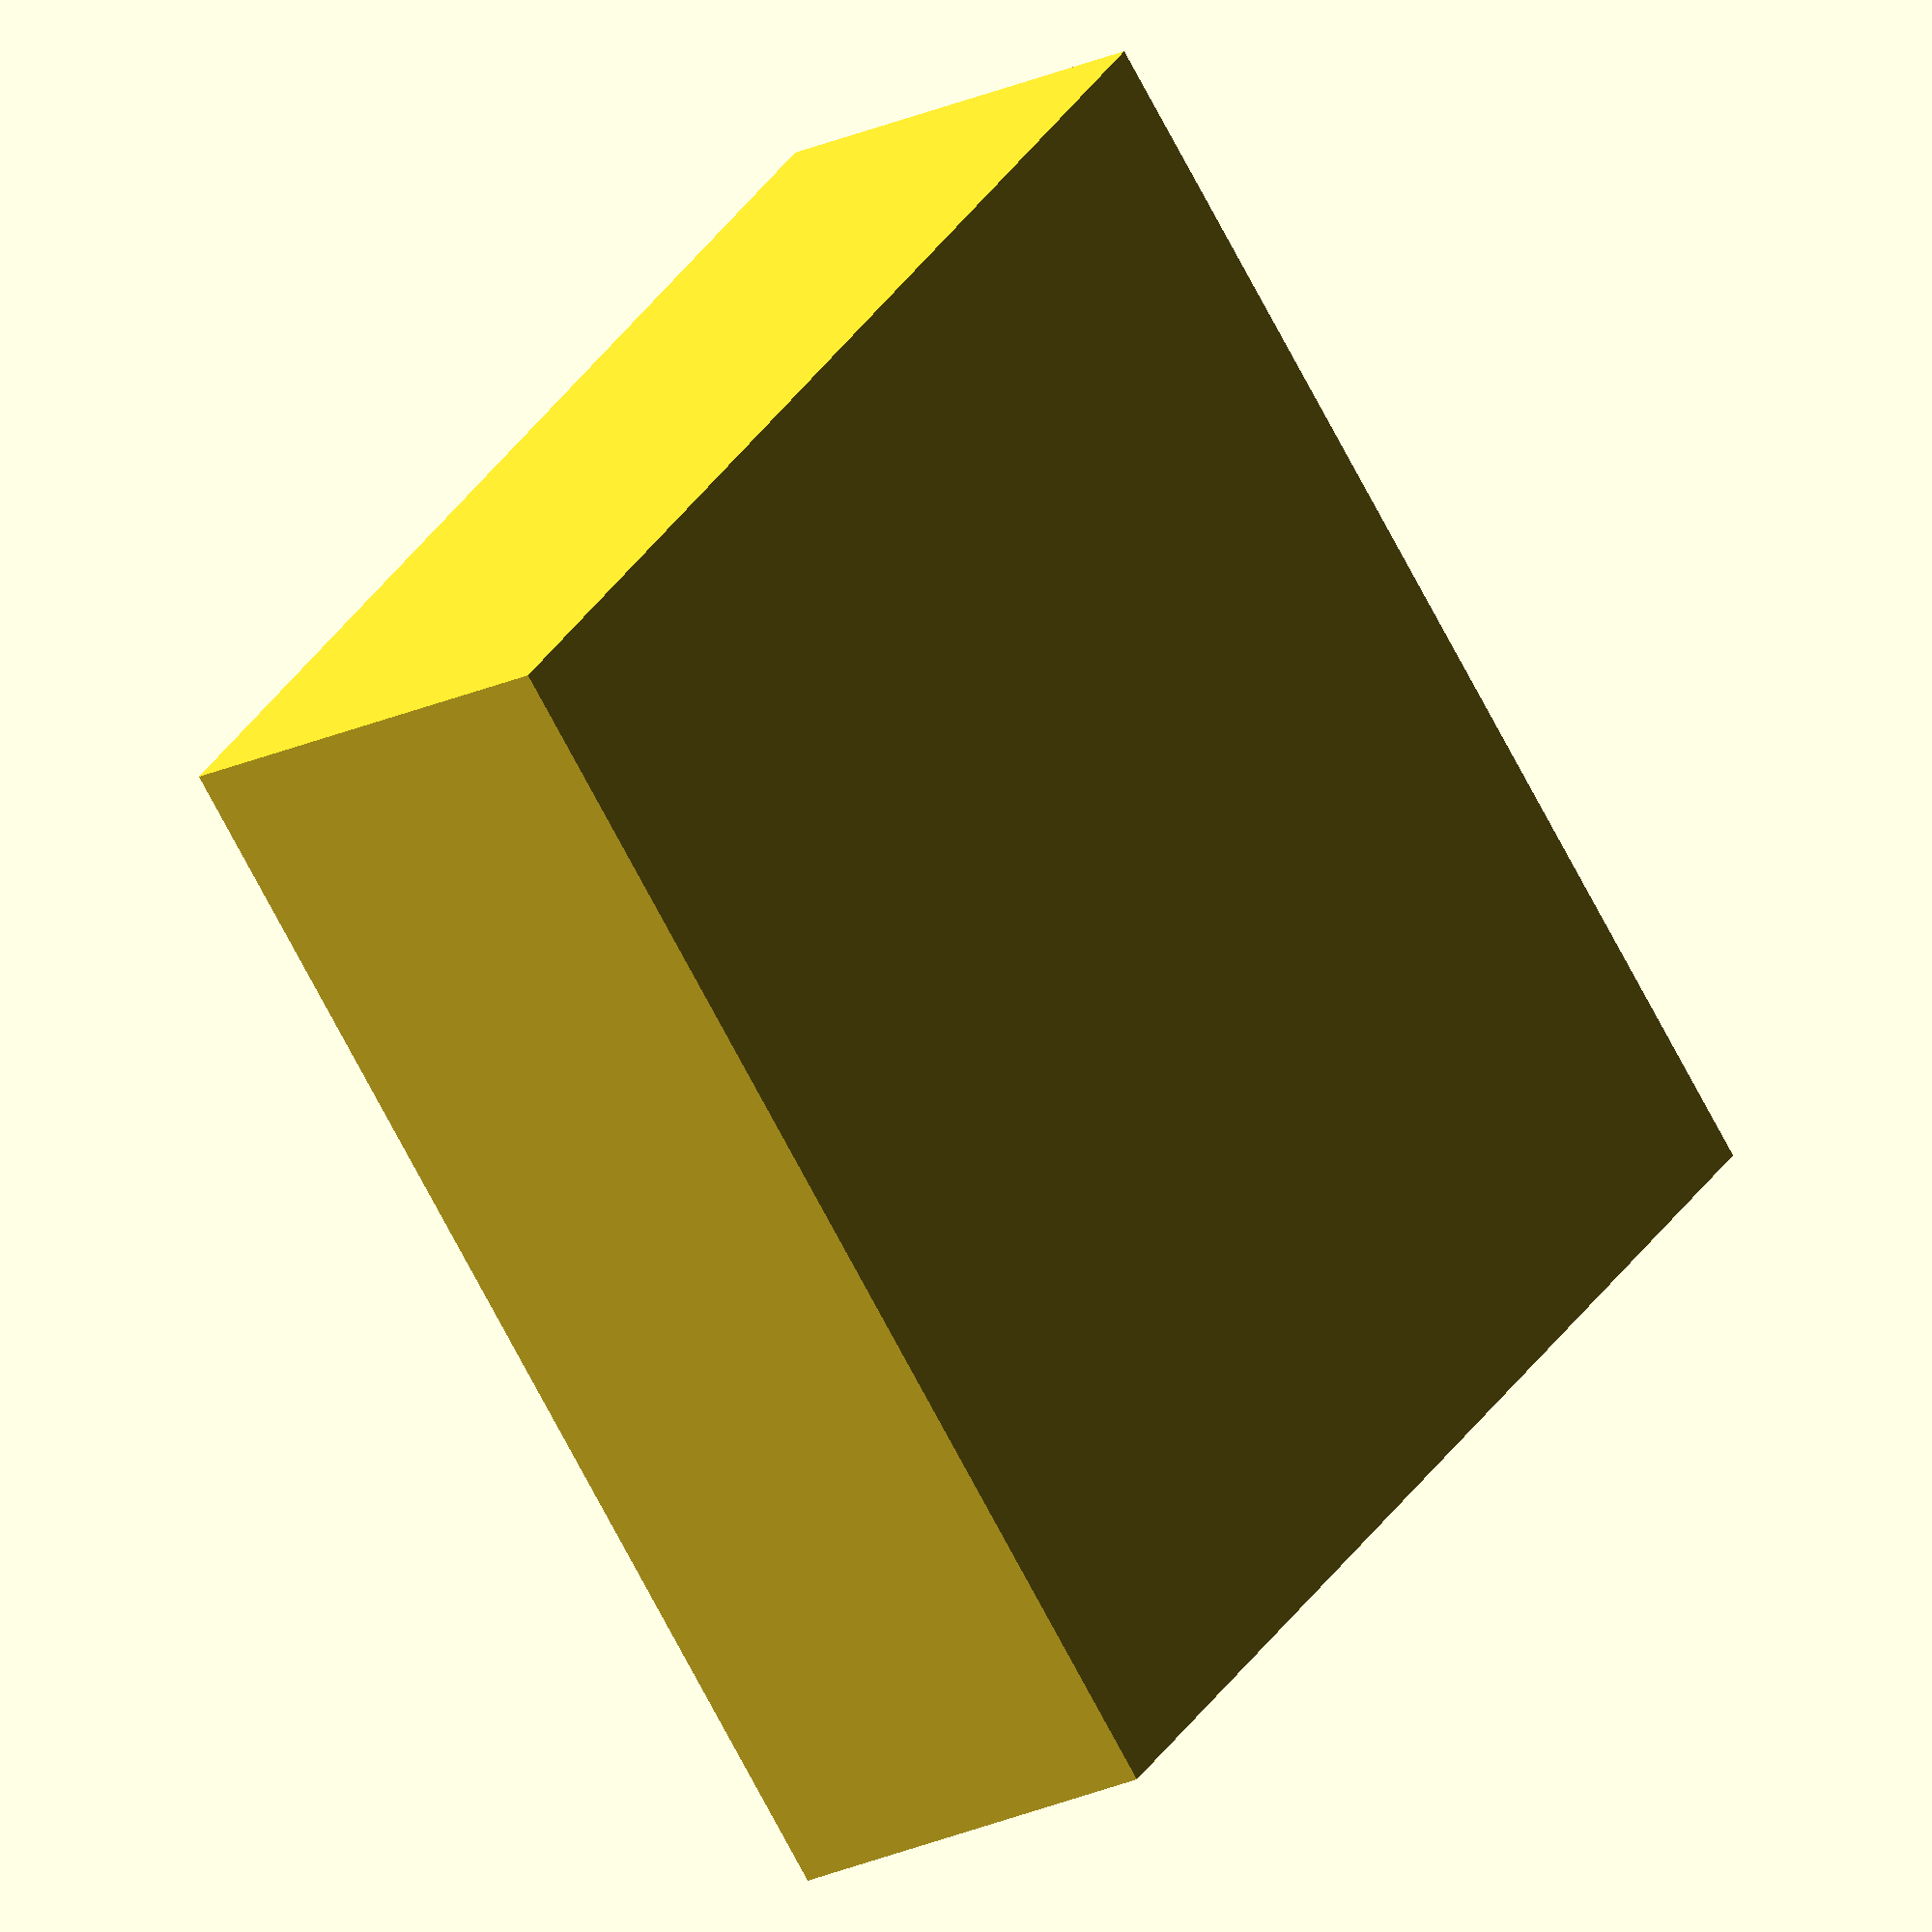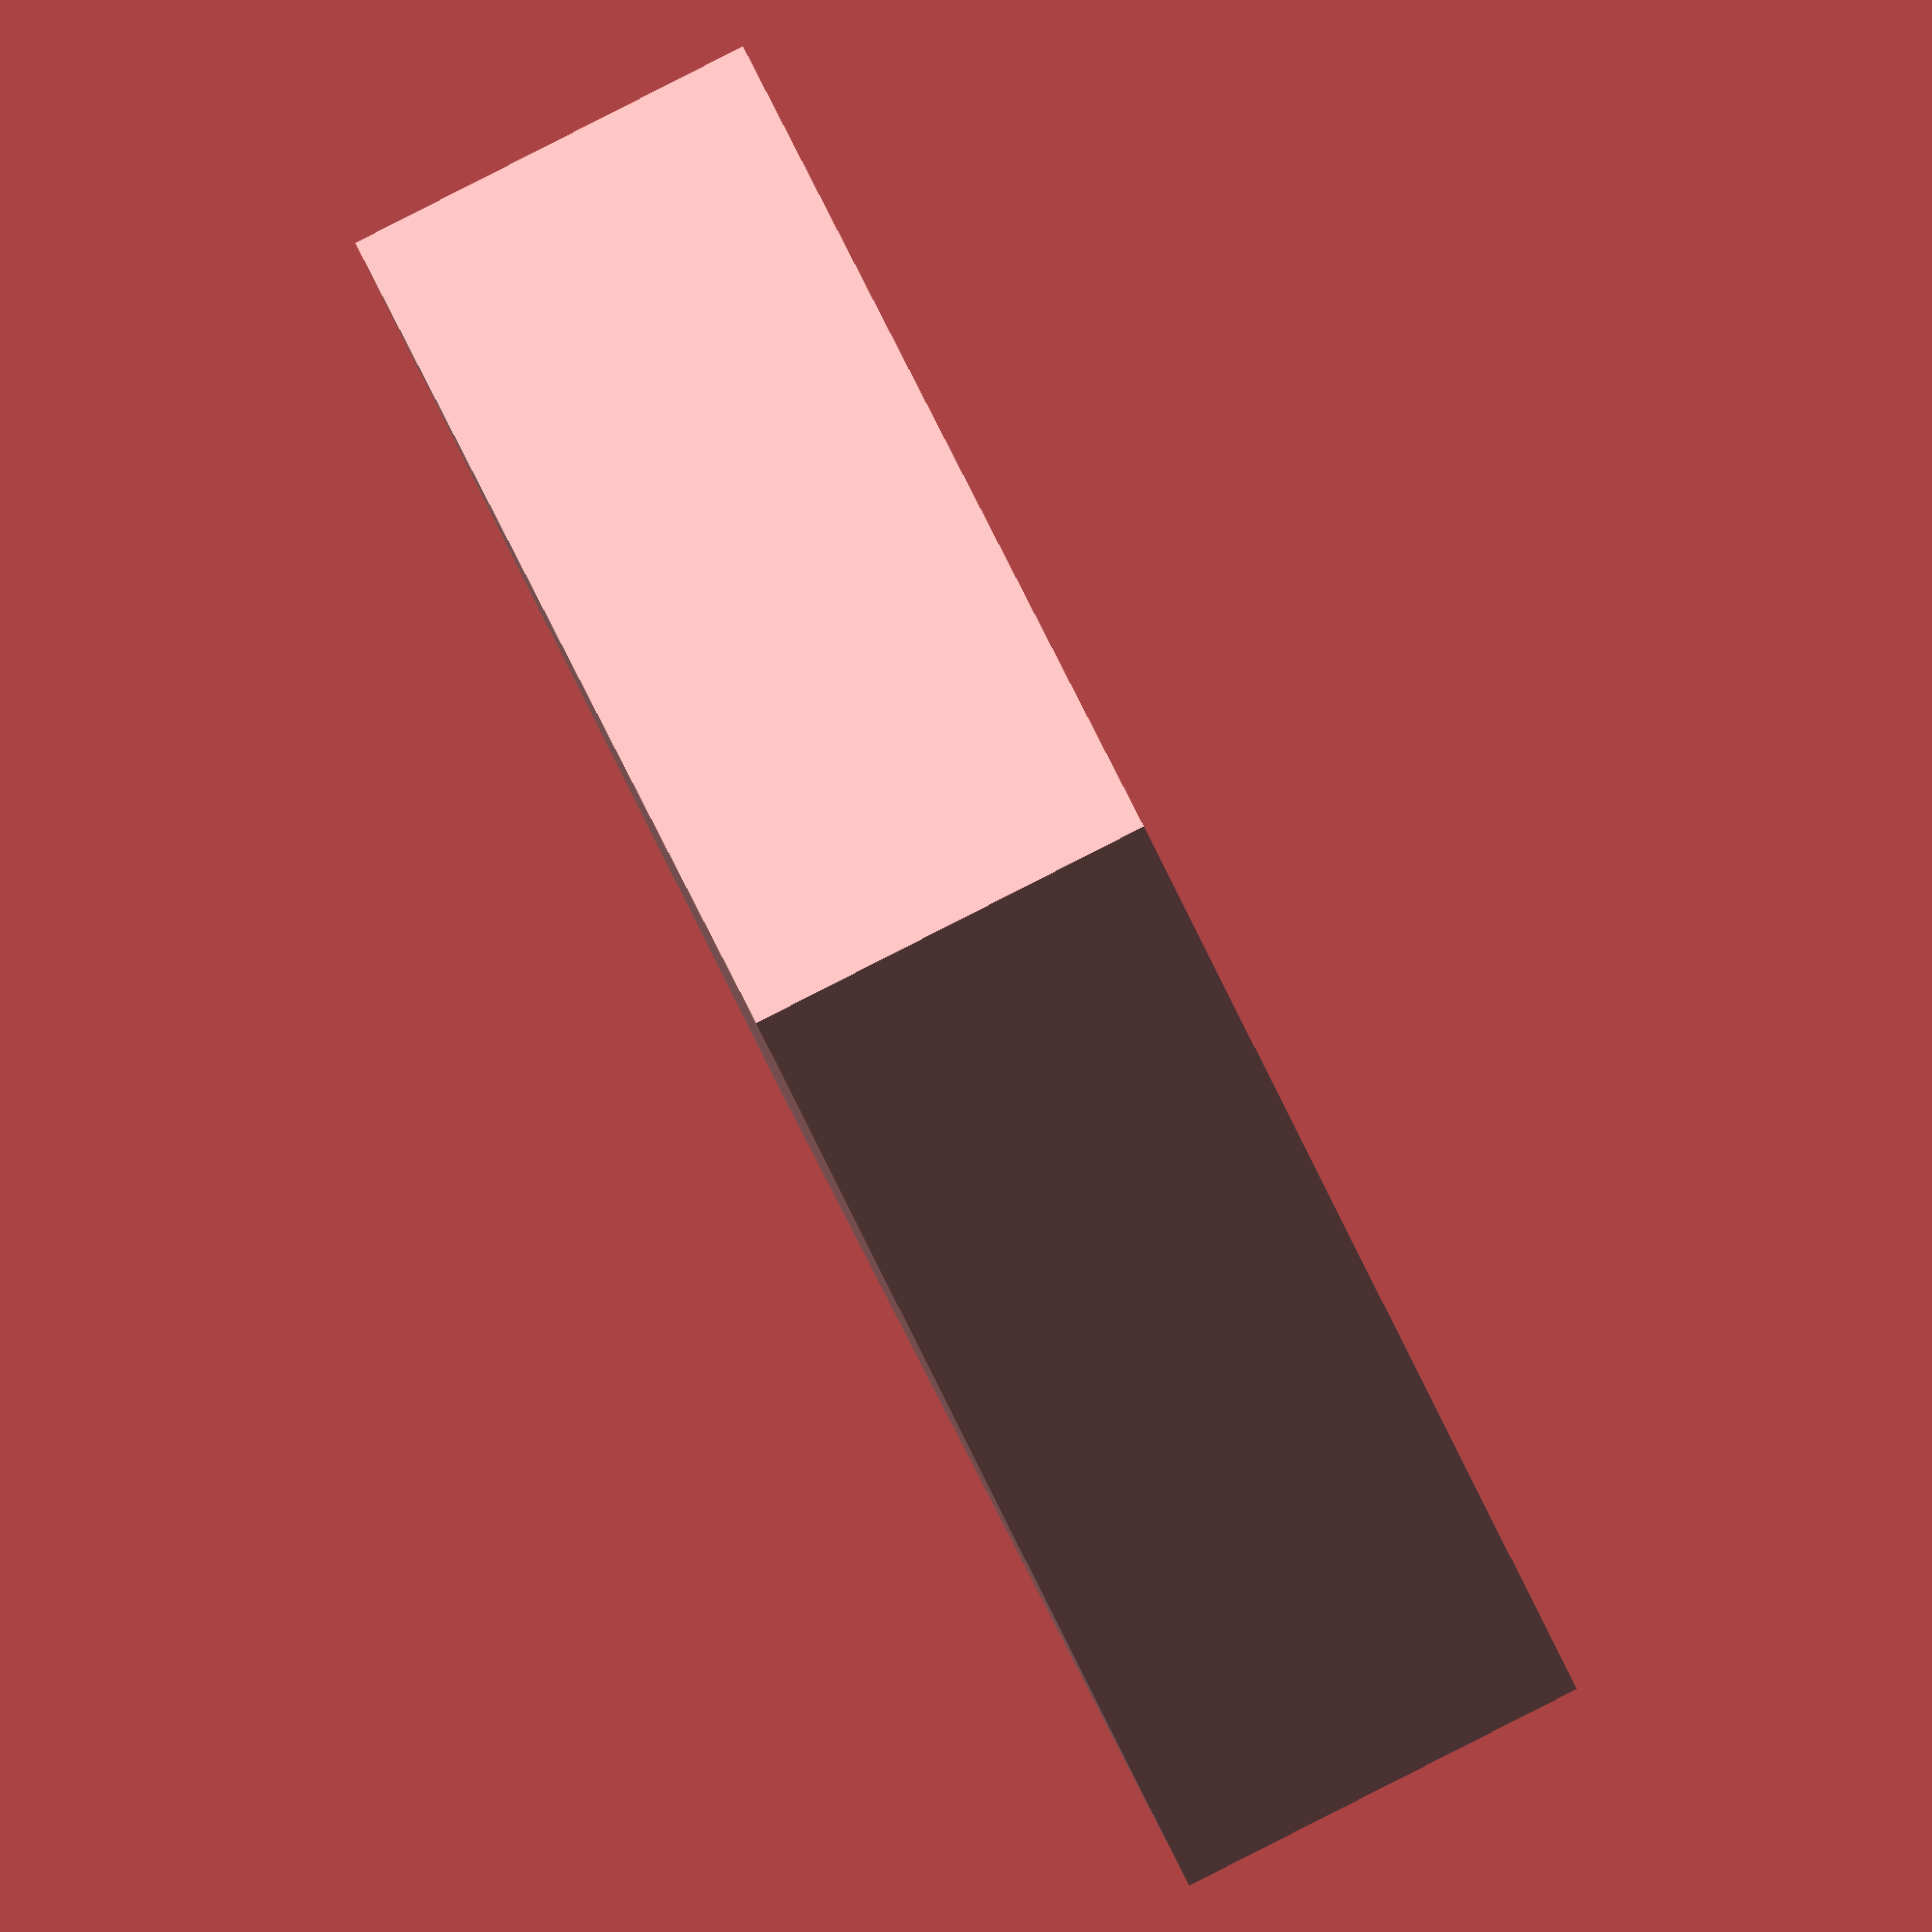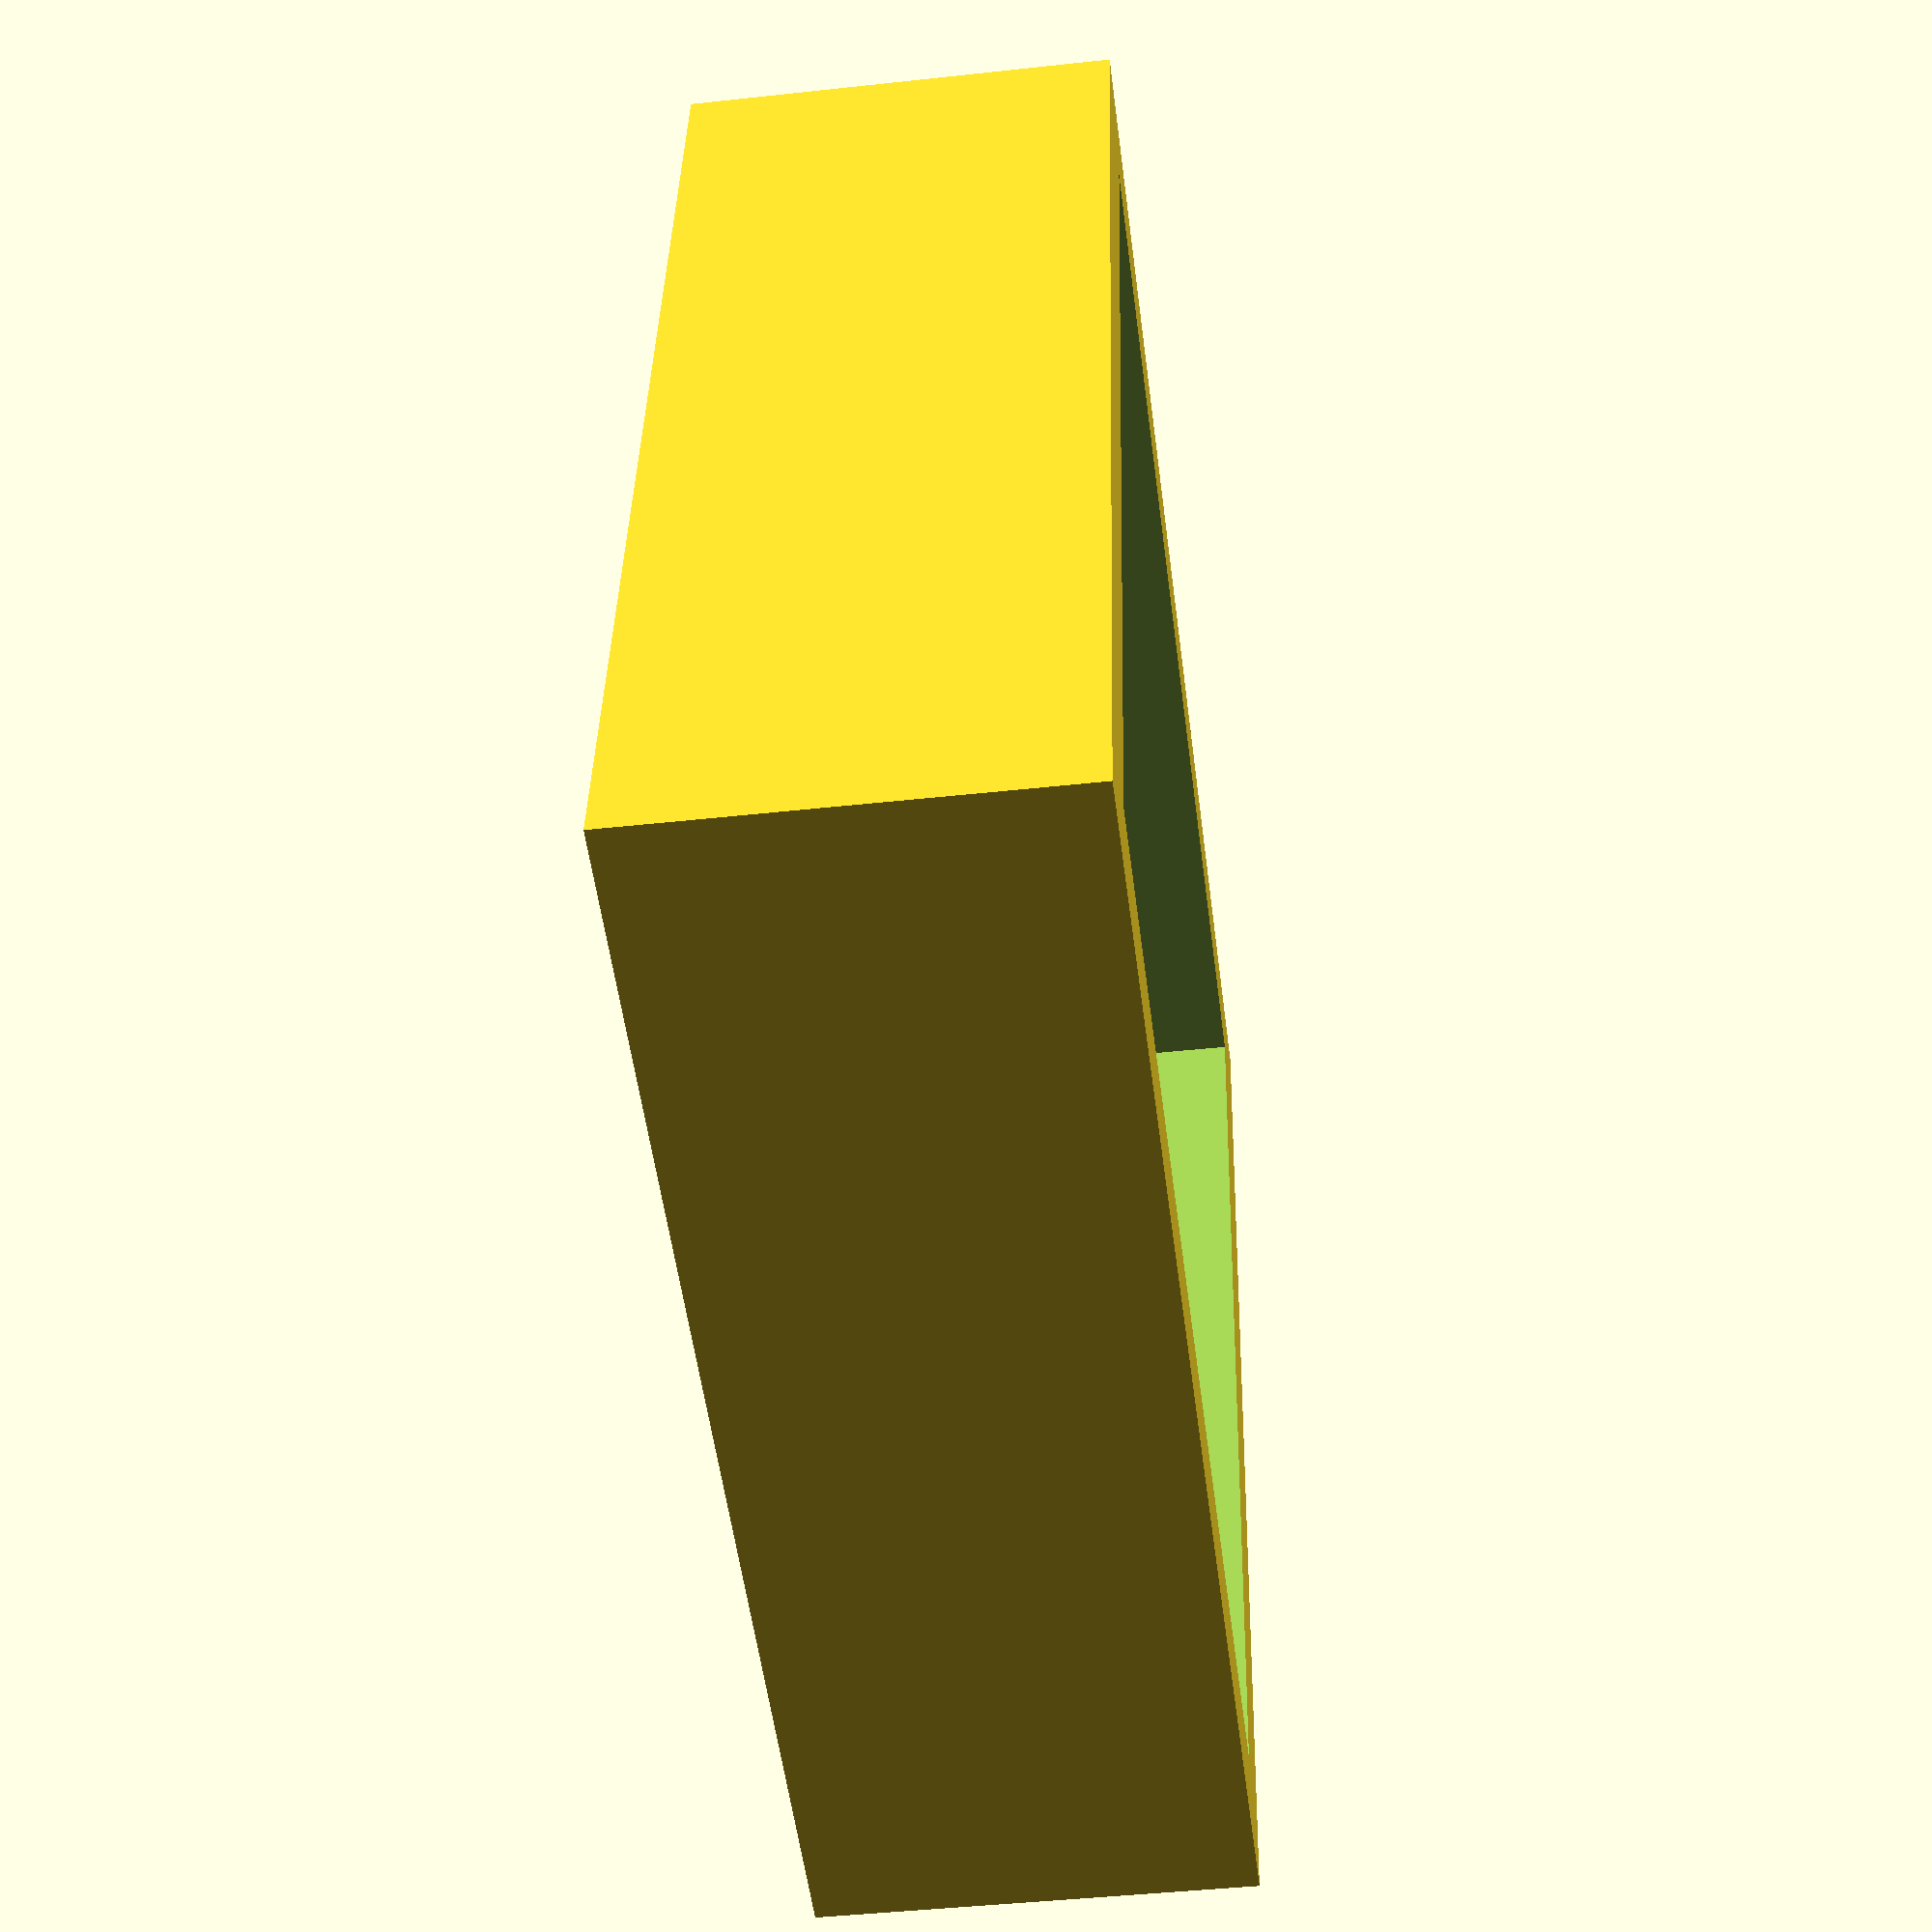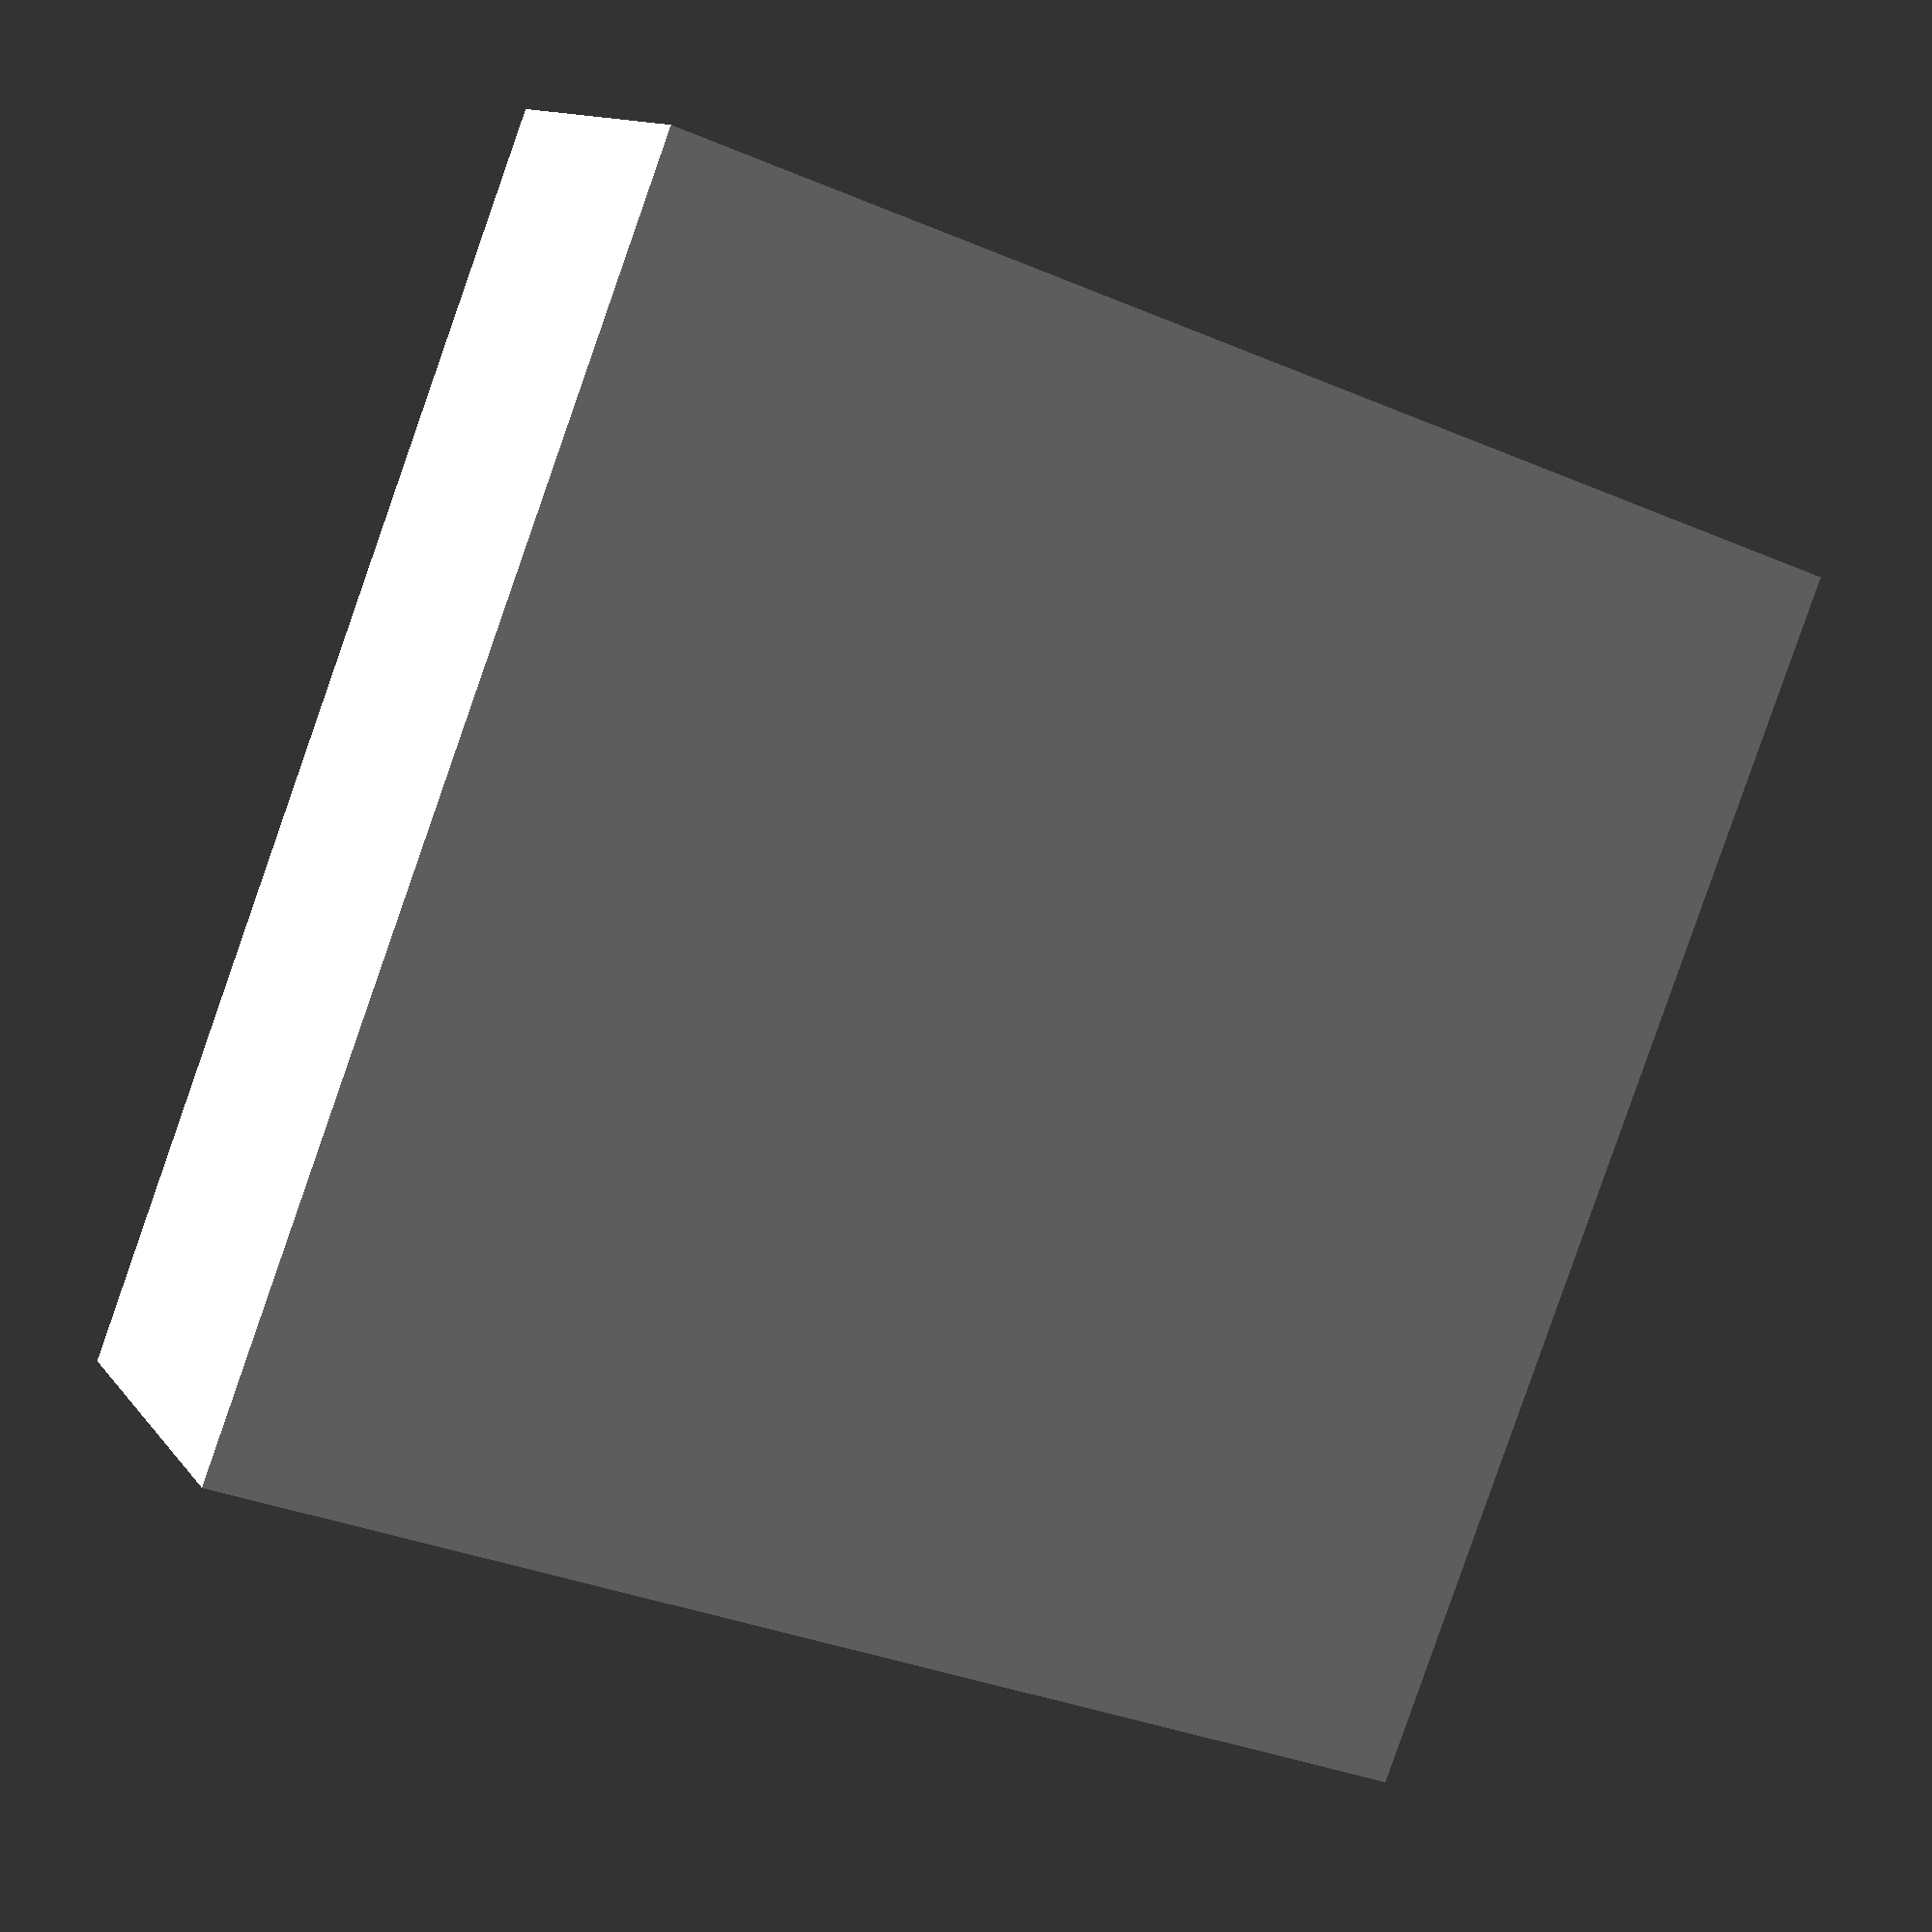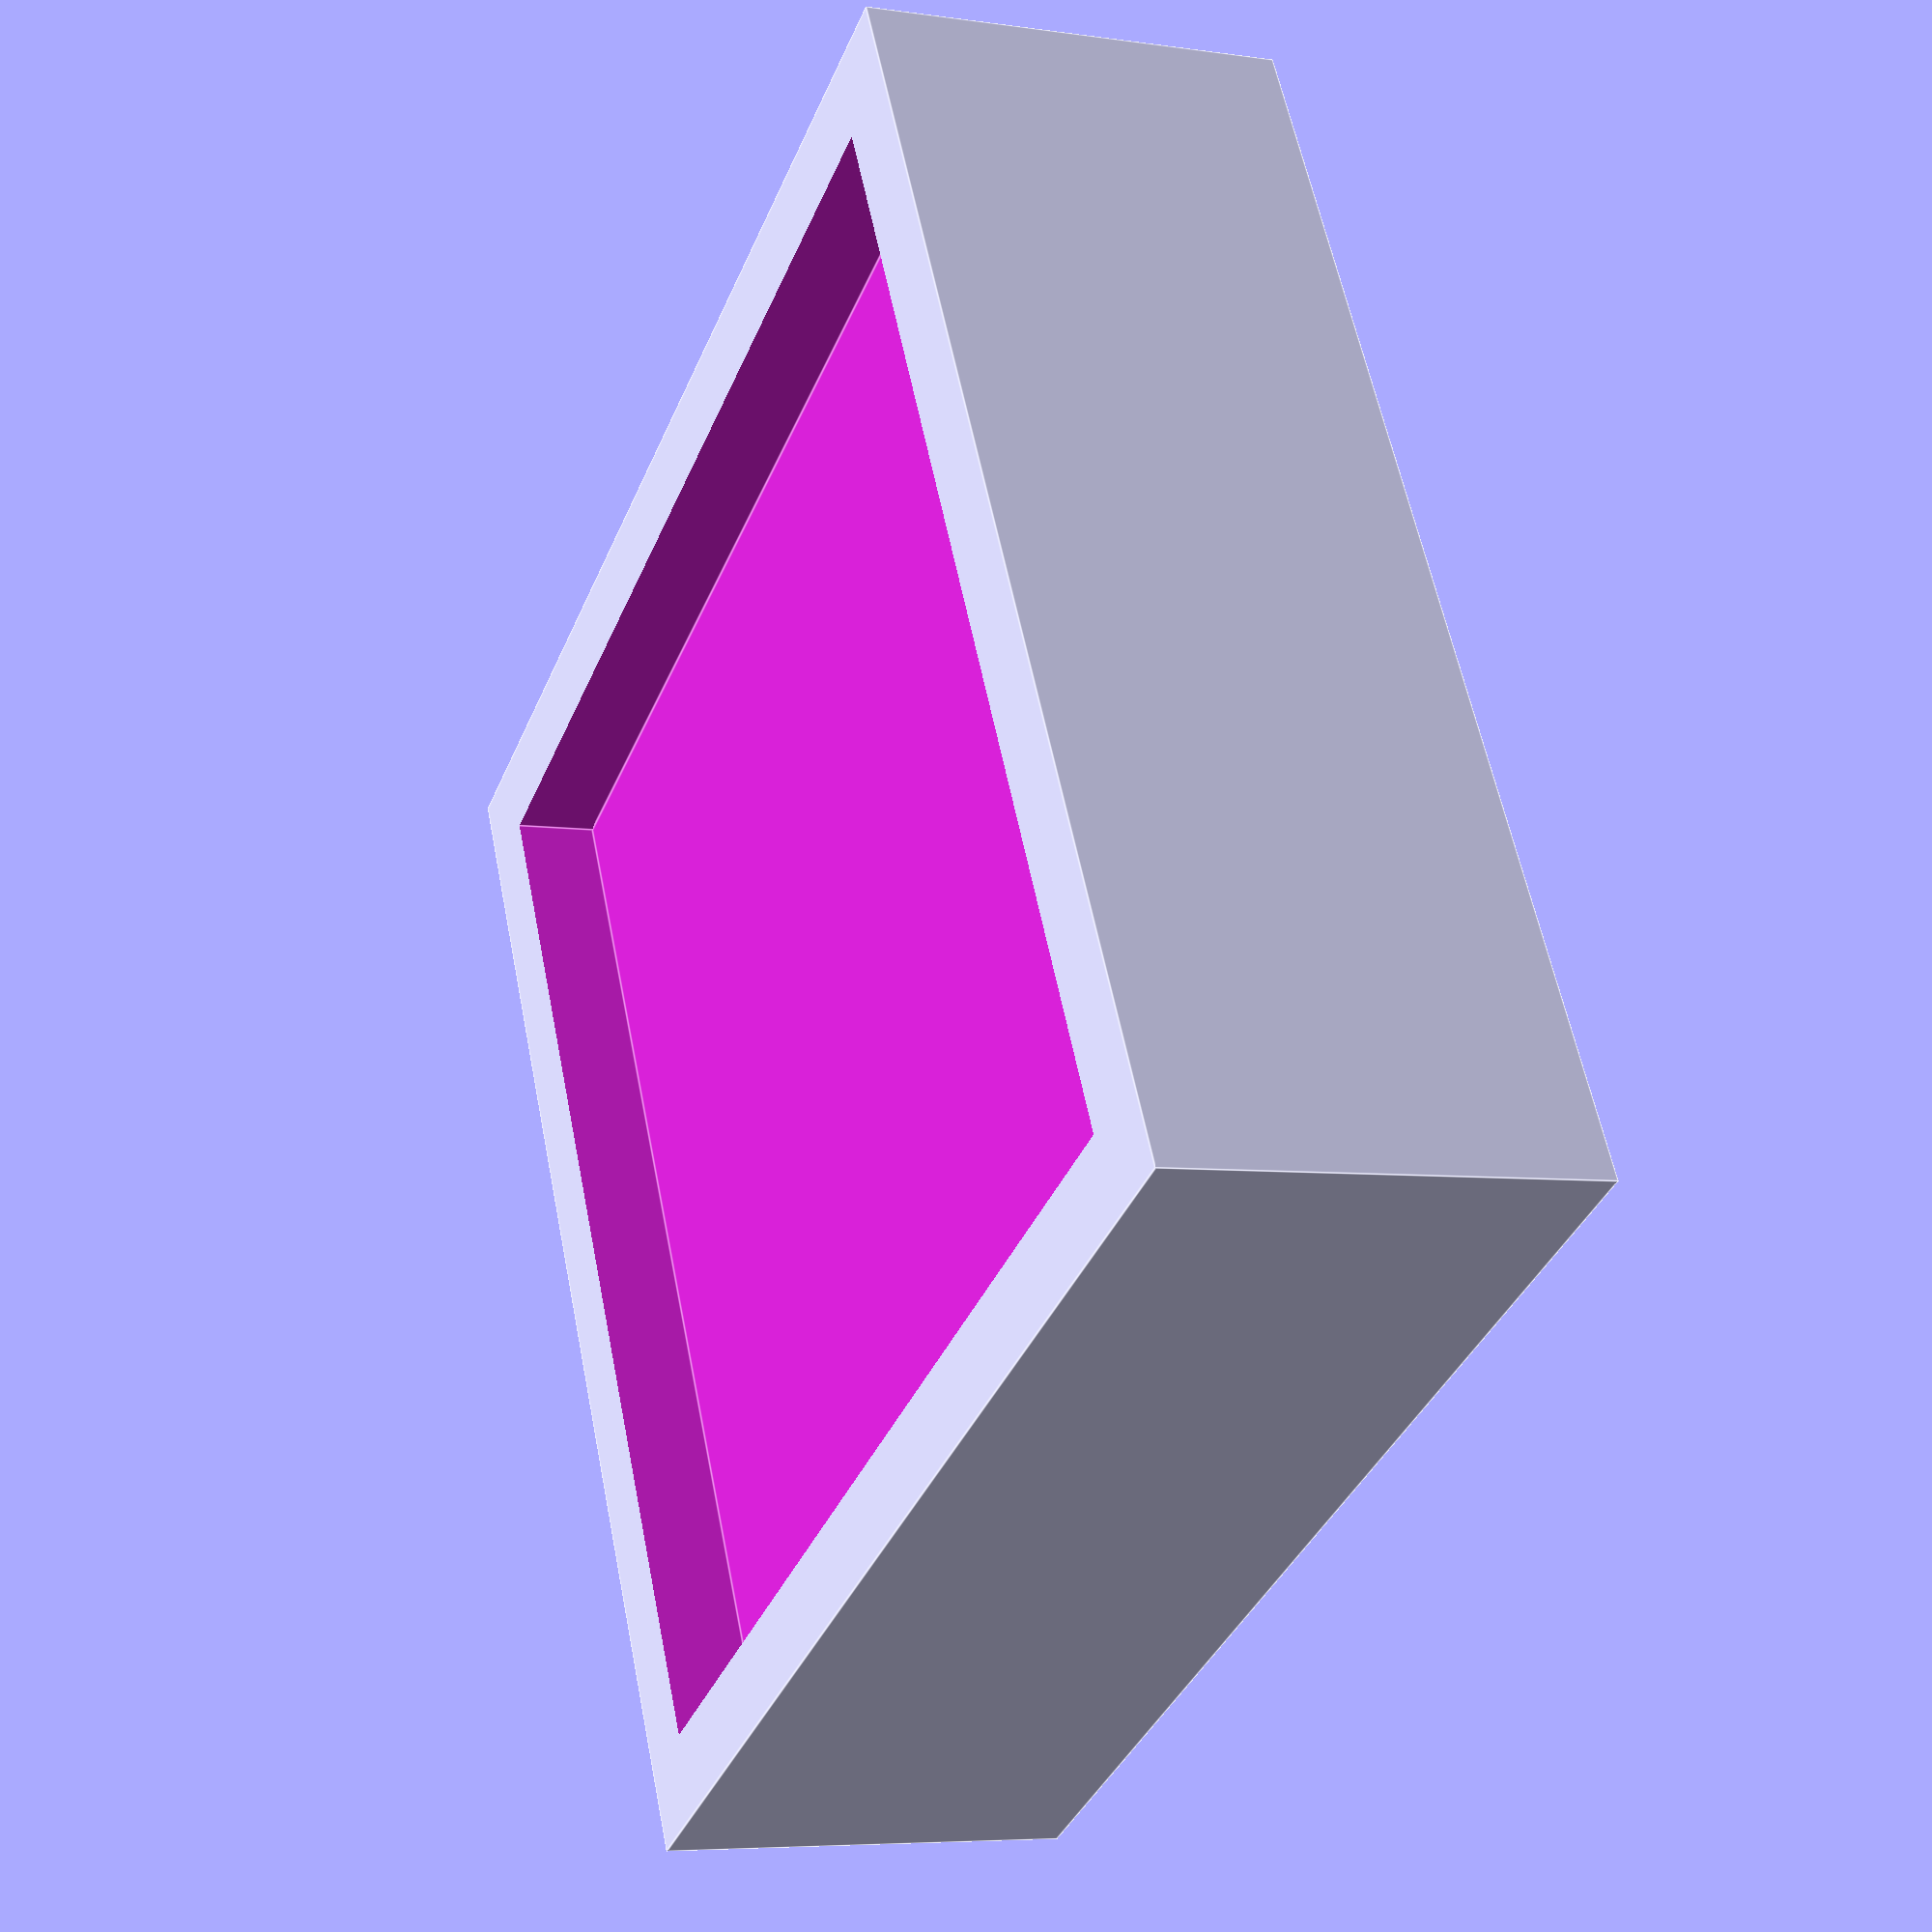
<openscad>
standHeight = 20;
standWidth = 65;
standWallThicknes = 5;
standSupportHeight = 5;

module standBase () {
    cube([
        standWidth + standWallThicknes*2,
        standWidth + standWallThicknes*2,
        standHeight + standSupportHeight
    ]);
}

module standBaseCutout () {
    translate([
        standWallThicknes, 
        standWallThicknes, 
        standHeight
    ])
    cube([
        standWidth,
        standWidth,
        standSupportHeight + 2
    ]);
}



module hexCutouts () {
    for(j=[0:4]) {
        for(i=[0:4]) {
            translate(v=[13+12*i,13 + 12*j,-1]) 
            cylinder(h=standHeight+2, r=5, $fn=6);
        }
    }
}


difference() {
    standBase();
    standBaseCutout();
    // hexCutouts();
}
</openscad>
<views>
elev=20.9 azim=45.6 roll=130.8 proj=o view=wireframe
elev=90.6 azim=227.2 roll=296.9 proj=o view=solid
elev=223.6 azim=99.8 roll=262.6 proj=p view=solid
elev=168.0 azim=339.0 roll=22.4 proj=p view=wireframe
elev=186.1 azim=241.4 roll=113.5 proj=p view=edges
</views>
